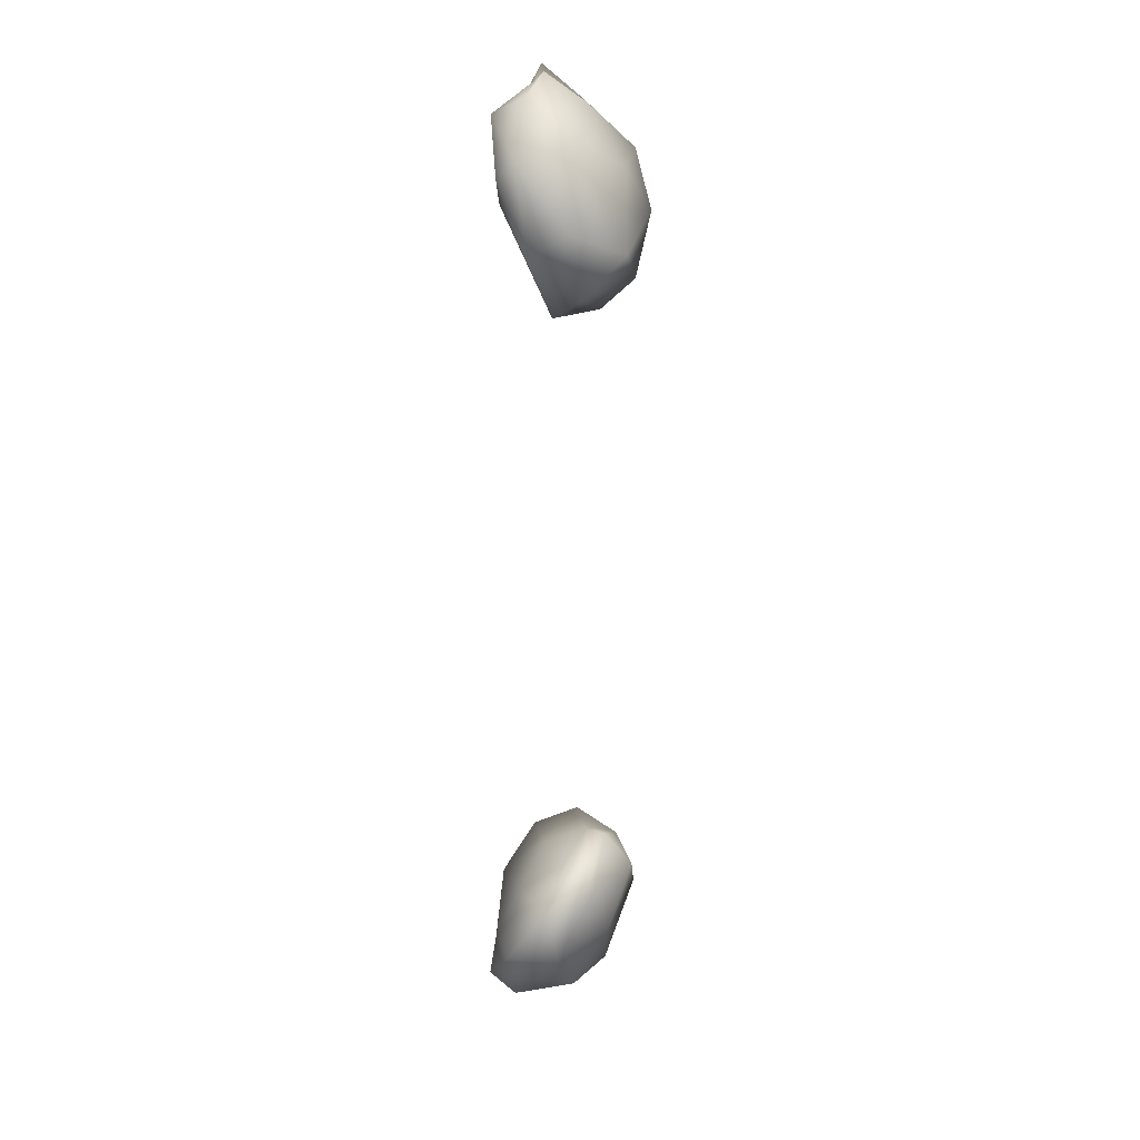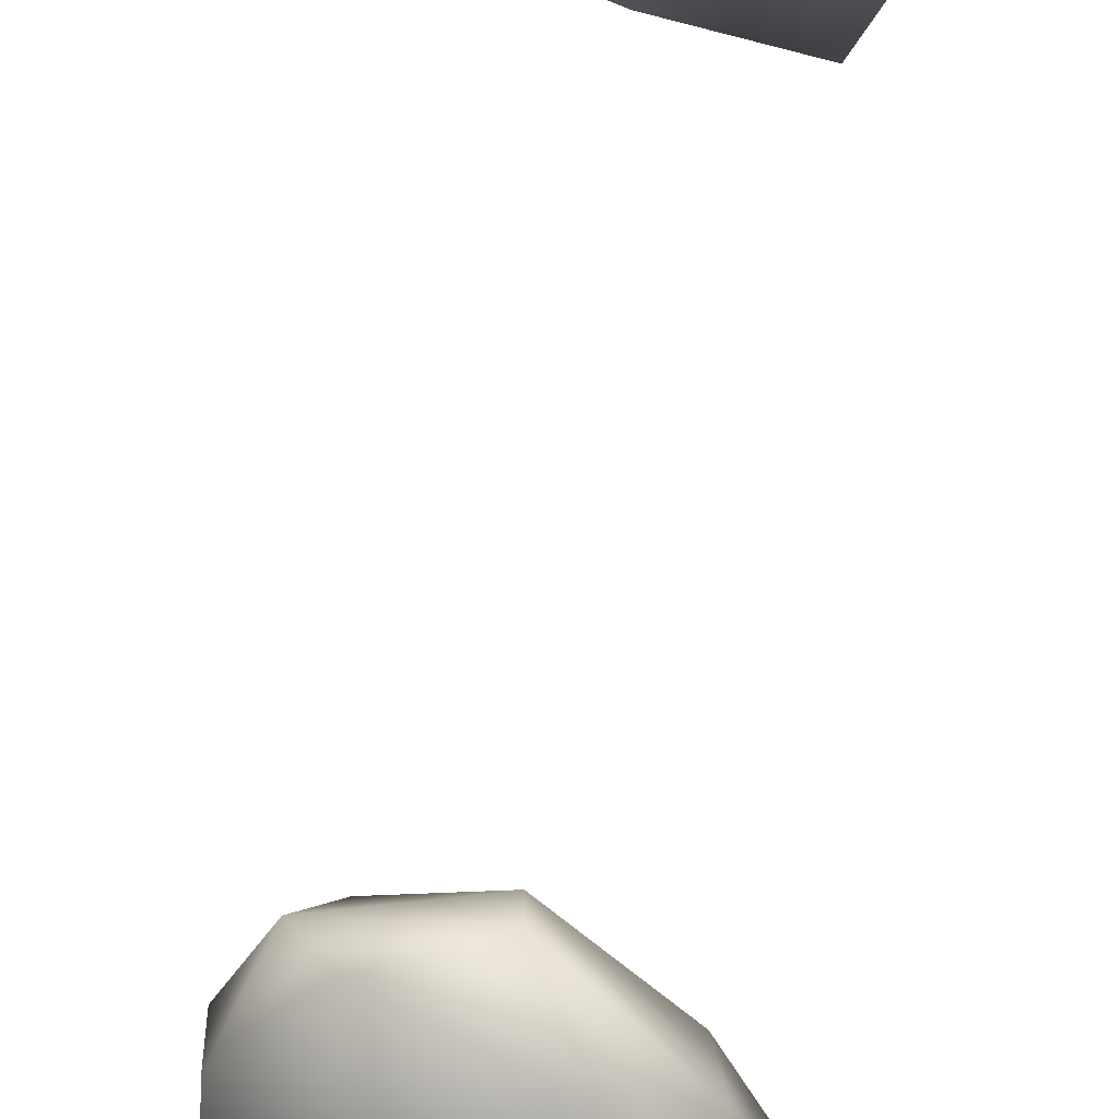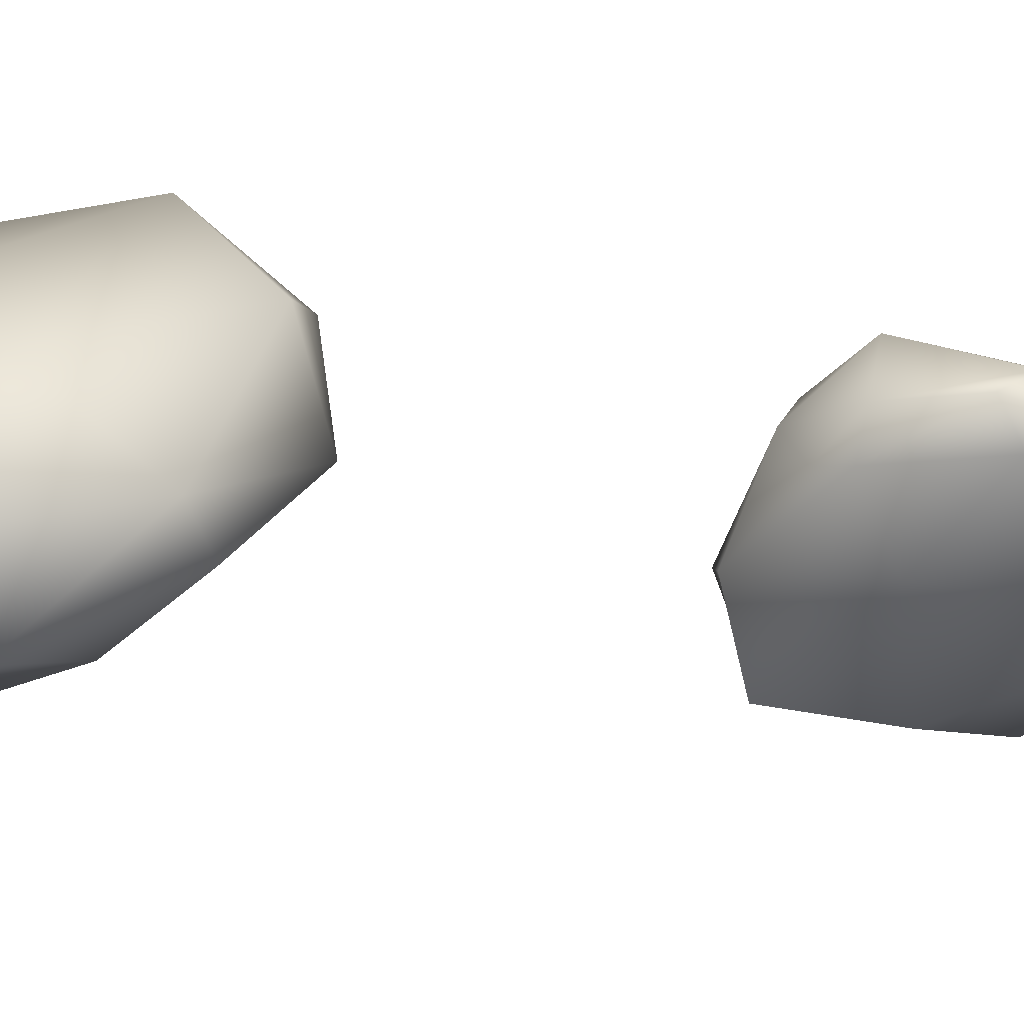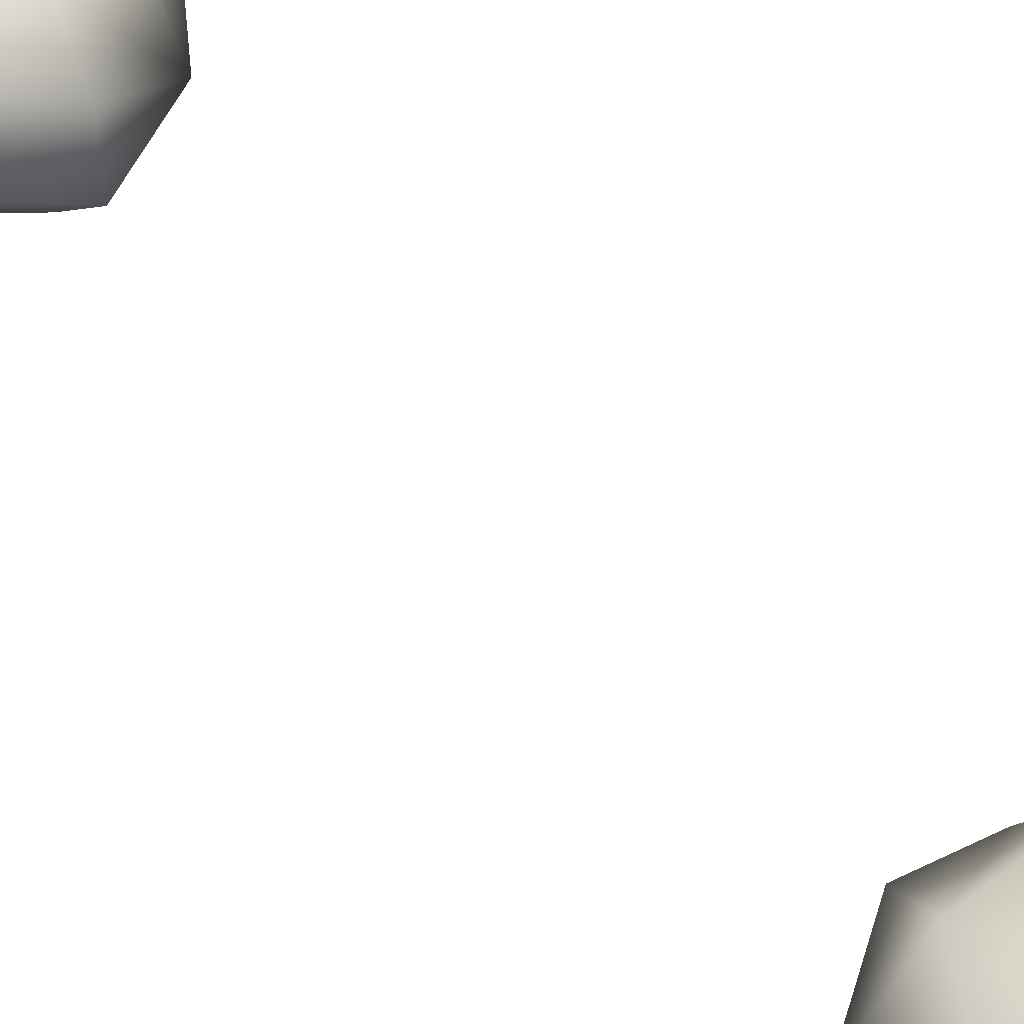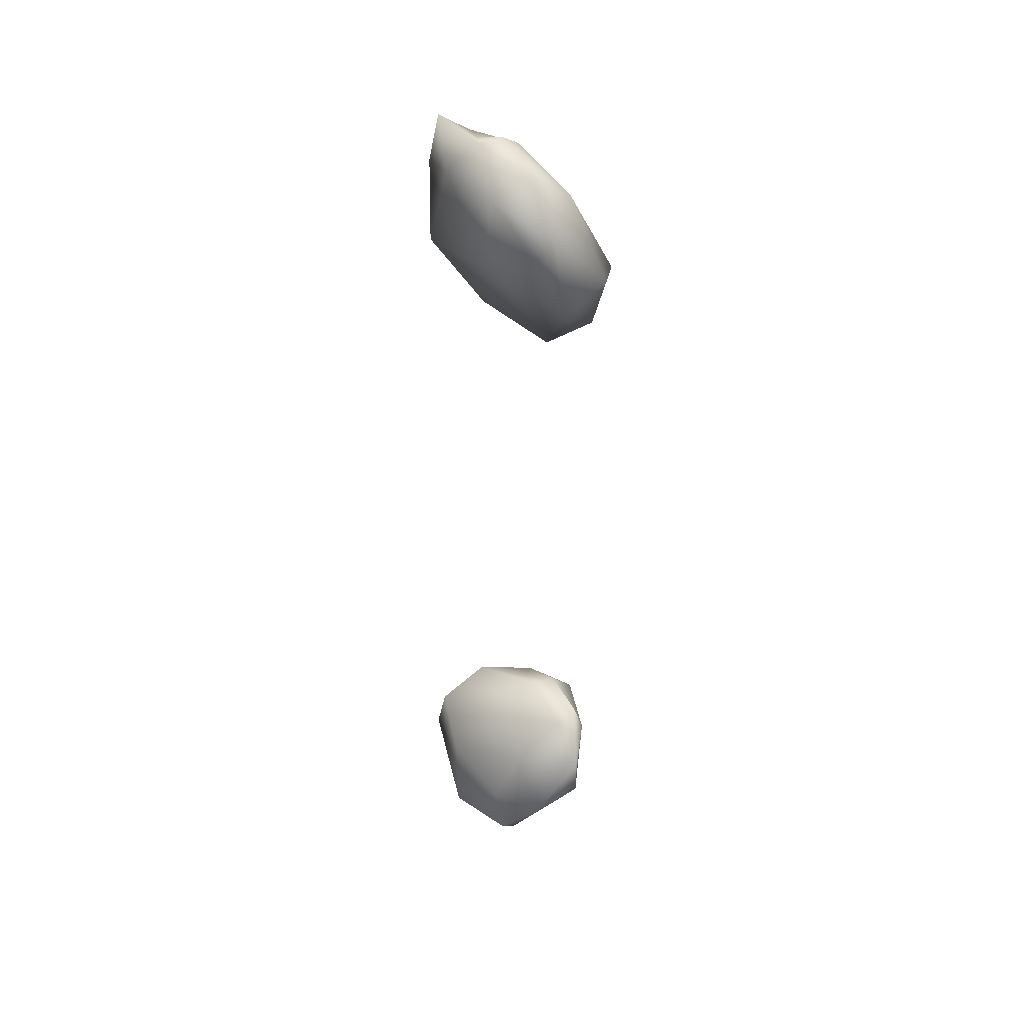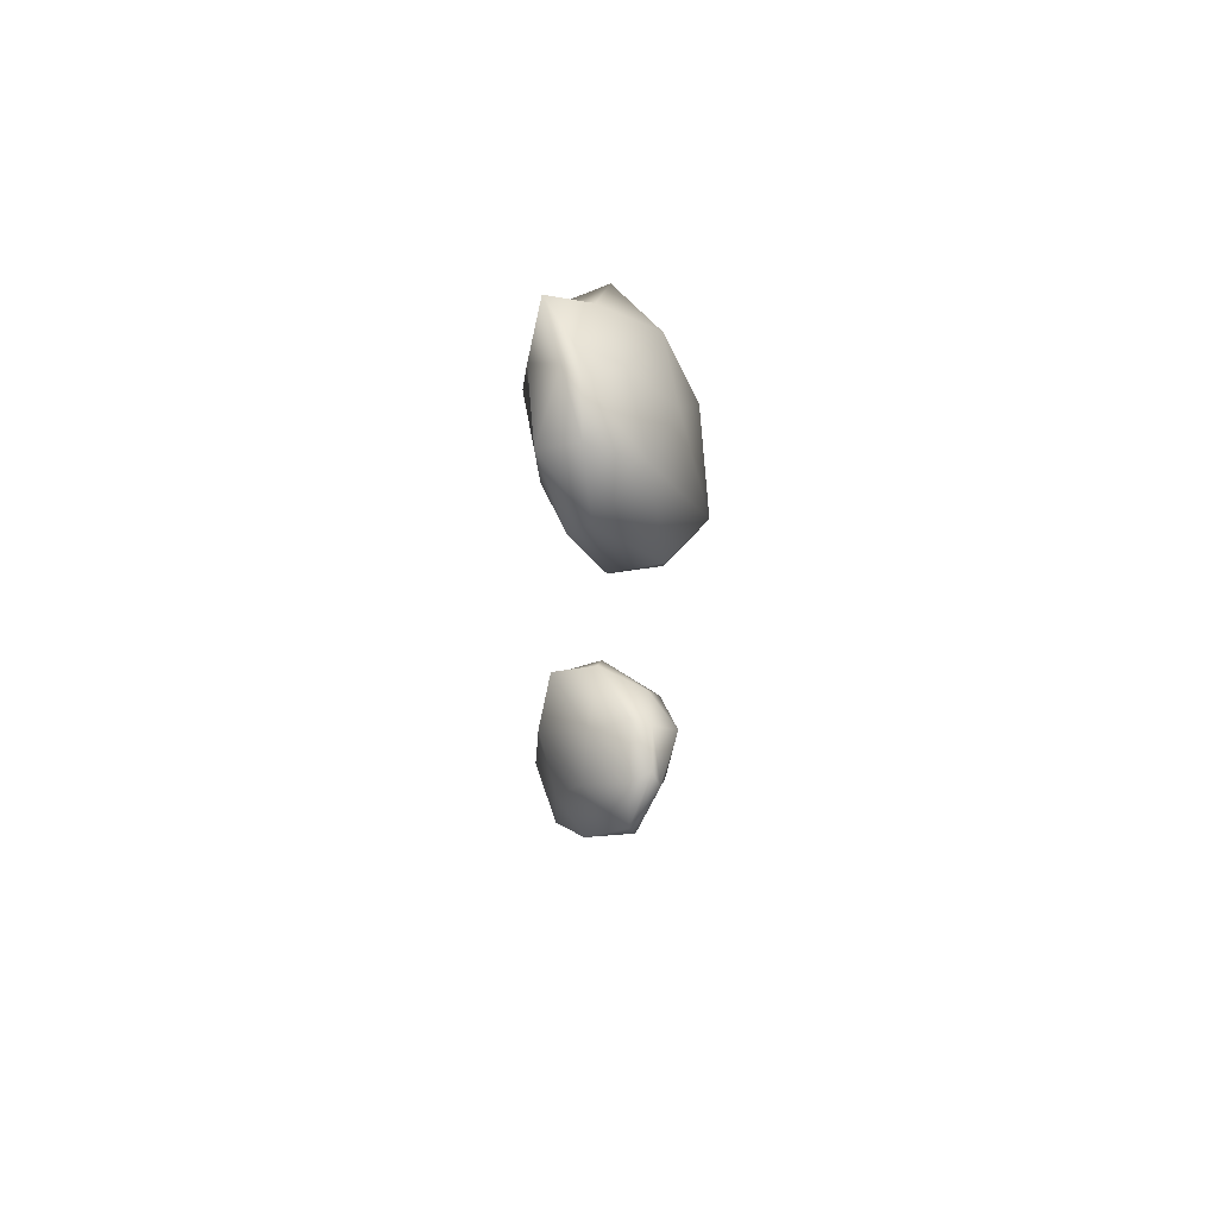
<metadata>
{"format":"obj","ext":"obj","renderer":"f3d","projection":"perspective","resolution":1024,"background":"white","views":[{"elev":22.5,"azim":114.9,"up":"+Z"},{"elev":-34.1,"azim":176.6,"up":"+Y"},{"elev":-1.3,"azim":25.1,"up":"+Y"},{"elev":33.6,"azim":144.9,"up":"+Y"},{"elev":42.8,"azim":64.8,"up":"+Z"},{"elev":68.3,"azim":94.0,"up":"+Z"}]}
</metadata>
<code>
v 1.082e+04 4879 5338
v 1.089e+04 4902 5355
v 1.085e+04 4866 5370
v 1.085e+04 4917 5341
v 1.079e+04 4918 5368
v 1.085e+04 4956 5375
v 1.079e+04 4875 5404
v 1.078e+04 4899 5386
v 1.089e+04 4949 5374
v 1.09e+04 4886 5376
v 1.092e+04 4911 5406
v 1.092e+04 4951 5411
v 1.081e+04 4963 5423
v 1.087e+04 4971 5419
v 1.084e+04 4869 5429
v 1.078e+04 4915 5426
v 1.093e+04 4945 5456
v 1.08e+04 4876 5451
v 1.089e+04 4886 5406
v 1.085e+04 4978 5464
v 1.08e+04 4913 5474
v 1.089e+04 4906 5447
v 1.089e+04 4968 5462
v 1.082e+04 4953 5470
v 1.086e+04 4910 5470
v 1.09e+04 4944 5480
v 1.089e+04 4961 5485
v 1.085e+04 4958 5488
v 1.085e+04 4941 5486
v 1.083e+04 4941 5478
v 1.089e+04 4932 5887
v 1.083e+04 4907 5895
v 1.084e+04 4946 5884
v 1.079e+04 4918 5924
v 1.084e+04 4971 5908
v 1.09e+04 4960 5905
v 1.082e+04 4874 5949
v 1.092e+04 4929 5934
v 1.088e+04 4983 5934
v 1.088e+04 4889 5957
v 1.076e+04 4920 5972
v 1.079e+04 4954 5946
v 1.092e+04 4960 5952
v 1.082e+04 4974 5950
v 1.079e+04 4886 5995
v 1.092e+04 4908 5983
v 1.092e+04 4921 5993
v 1.079e+04 4951 5986
v 1.088e+04 4949 6003
v 1.084e+04 4962 5981
v 1.089e+04 4889 6018
v 1.083e+04 4880 6011
v 1.081e+04 4887 6039
v 1.08e+04 4914 6015
v 1.084e+04 4933 6021
v 1.089e+04 4914 6030
v 1.086e+04 4912 6042
v 1.084e+04 4900 6034
v 1.083e+04 4905 6029
f 1 2 3
f 4 1 5
f 2 1 4
f 6 4 5
f 1 3 7
f 1 7 8
f 1 8 5
f 4 9 2
f 6 9 4
f 3 2 10
f 10 2 11
f 2 9 12
f 5 13 6
f 6 14 9
f 7 3 15
f 5 8 16
f 11 2 12
f 11 12 17
f 6 13 14
f 15 18 7
f 3 19 15
f 10 19 3
f 5 16 13
f 14 13 20
f 14 12 9
f 18 21 7
f 19 10 11
f 22 19 11
f 8 7 16
f 12 14 23
f 19 22 15
f 21 16 7
f 17 22 11
f 16 24 13
f 17 12 23
f 15 25 18
f 22 25 15
f 13 24 20
f 14 20 23
f 25 21 18
f 22 17 26
f 23 27 17
f 20 28 23
f 21 24 16
f 26 25 22
f 26 17 27
f 20 24 28
f 27 23 28
f 25 29 21
f 29 30 21
f 29 25 26
f 30 24 21
f 26 27 29
f 28 24 30
f 30 29 28
f 27 28 29
f 31 32 33
f 33 32 34
f 33 34 35
f 33 36 31
f 36 33 35
f 32 37 34
f 36 38 31
f 36 35 39
f 37 32 40
f 32 31 40
f 40 31 38
f 41 42 34
f 34 42 35
f 38 36 43
f 36 39 43
f 35 44 39
f 37 45 34
f 46 40 38
f 35 42 44
f 41 34 45
f 38 43 47
f 42 48 44
f 39 49 43
f 49 47 43
f 44 50 39
f 40 46 51
f 47 46 38
f 48 42 41
f 44 48 50
f 39 50 49
f 52 45 37
f 40 52 37
f 40 51 52
f 53 45 52
f 45 54 41
f 46 47 51
f 54 48 41
f 48 55 50
f 45 53 54
f 47 56 51
f 48 54 55
f 50 55 49
f 56 49 57
f 56 47 49
f 49 55 57
f 53 52 58
f 58 52 51
f 51 56 58
f 53 59 54
f 55 54 59
f 59 57 55
f 58 59 53
f 58 57 59
f 56 57 58

</code>
